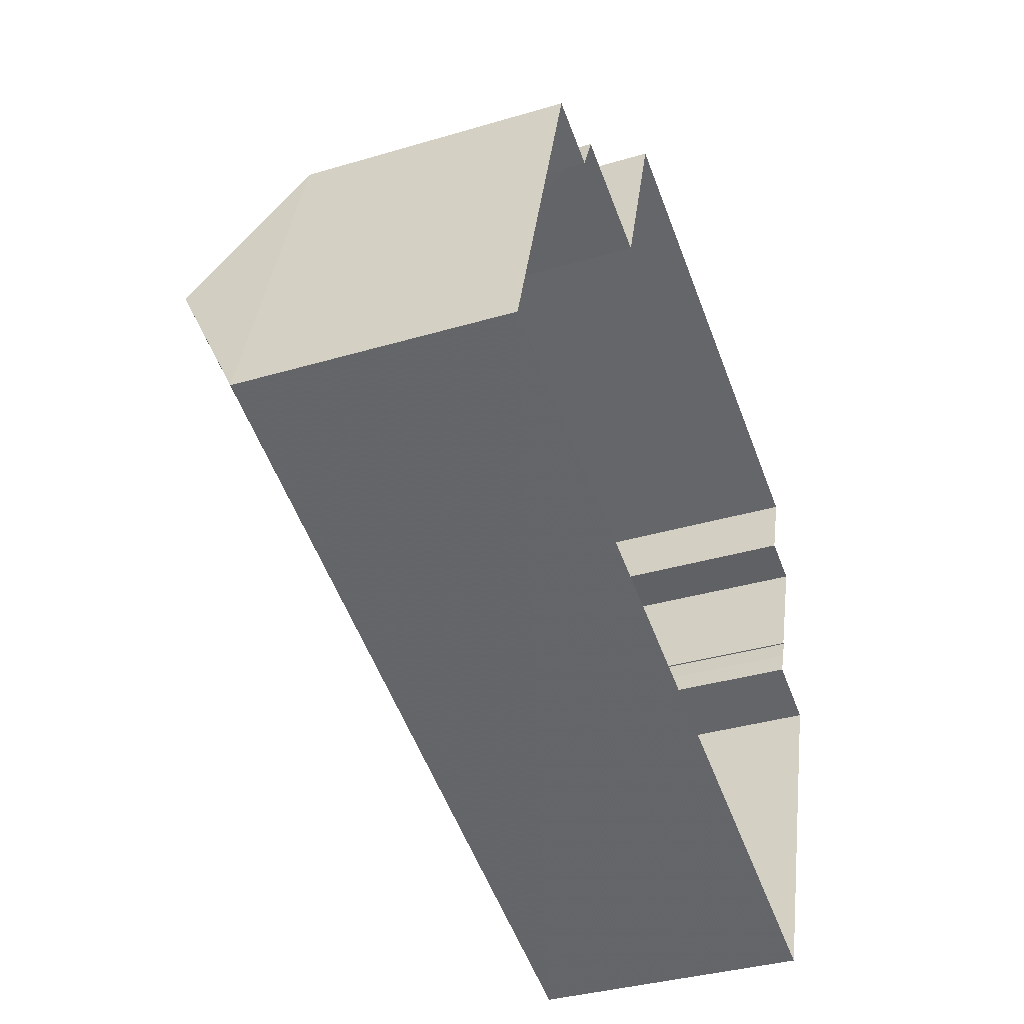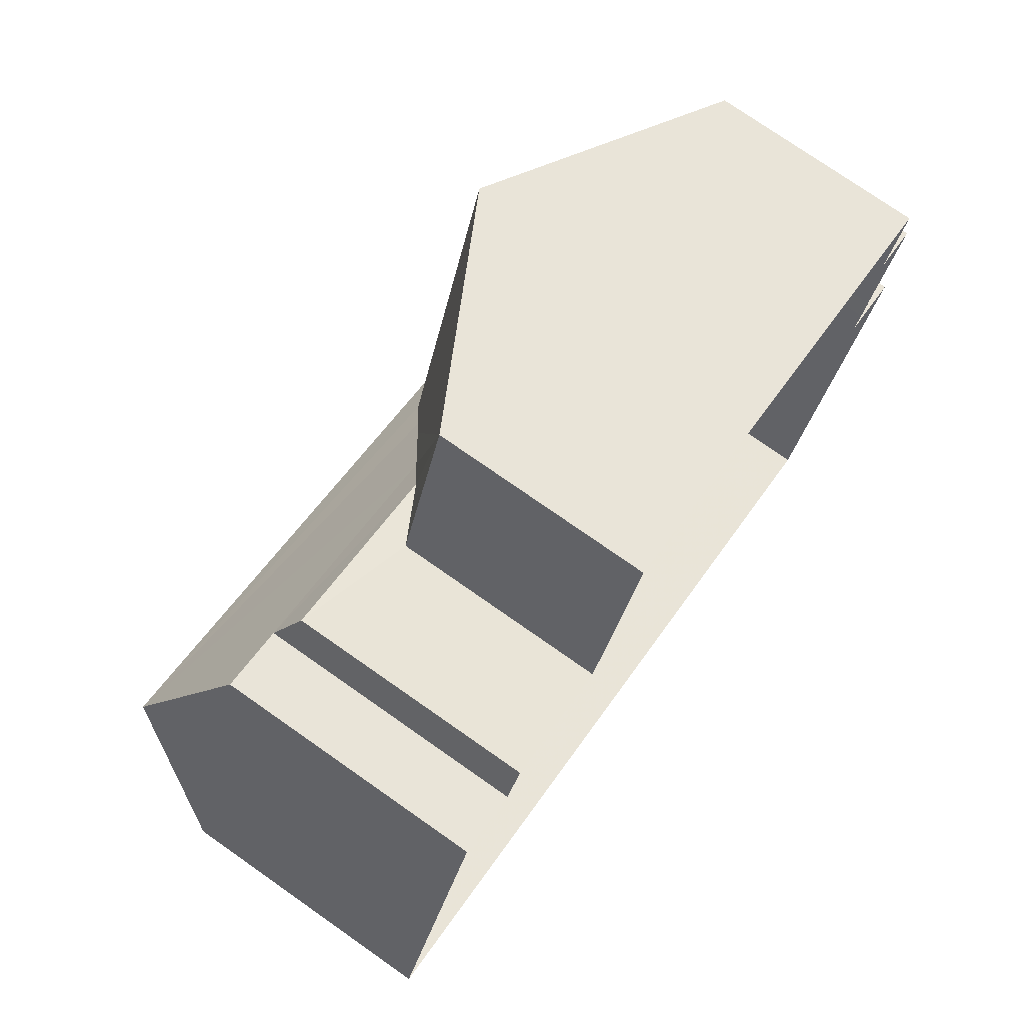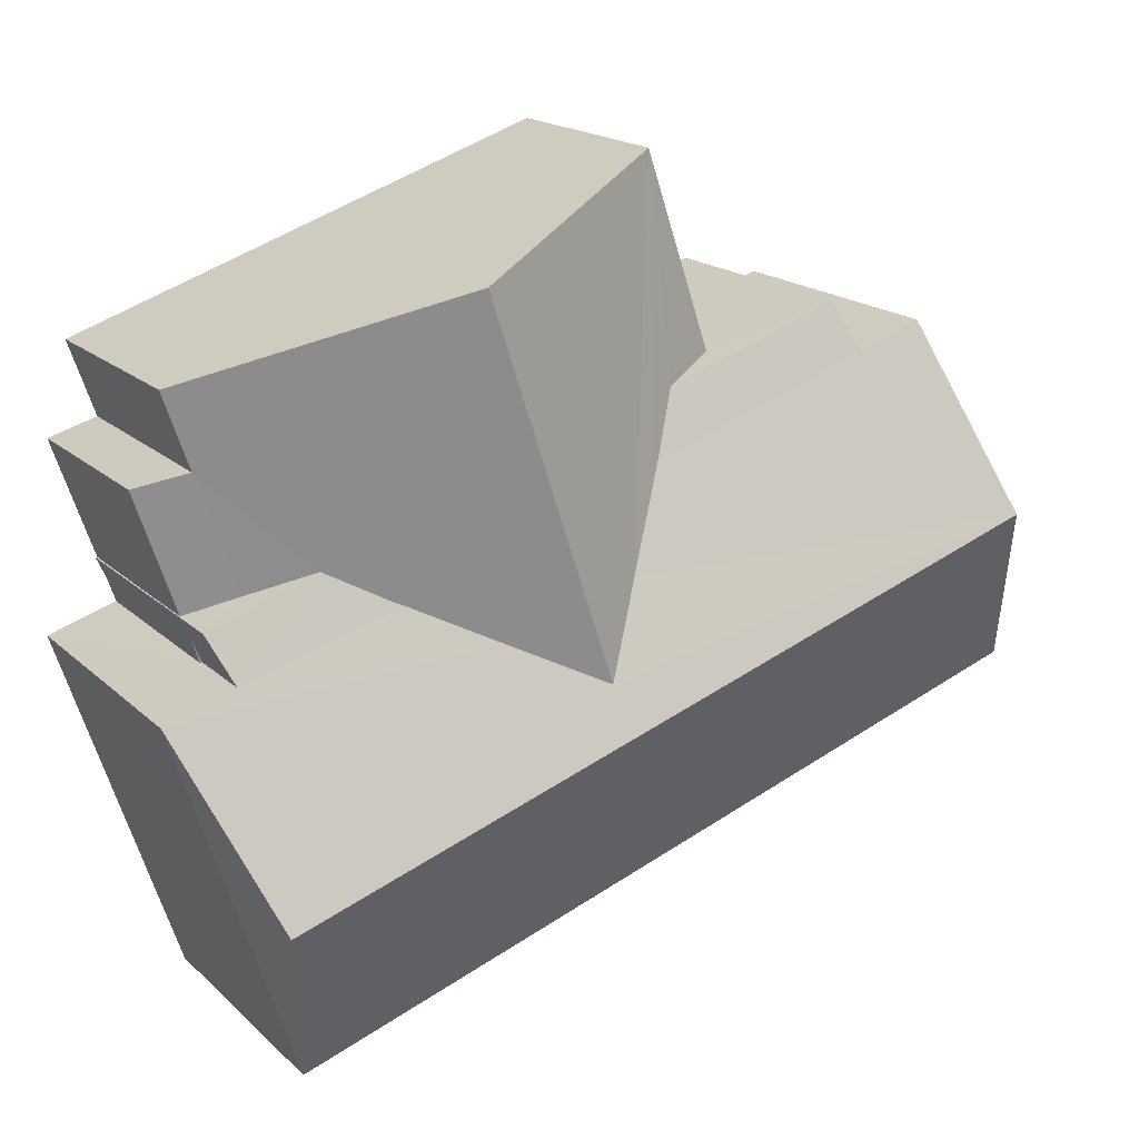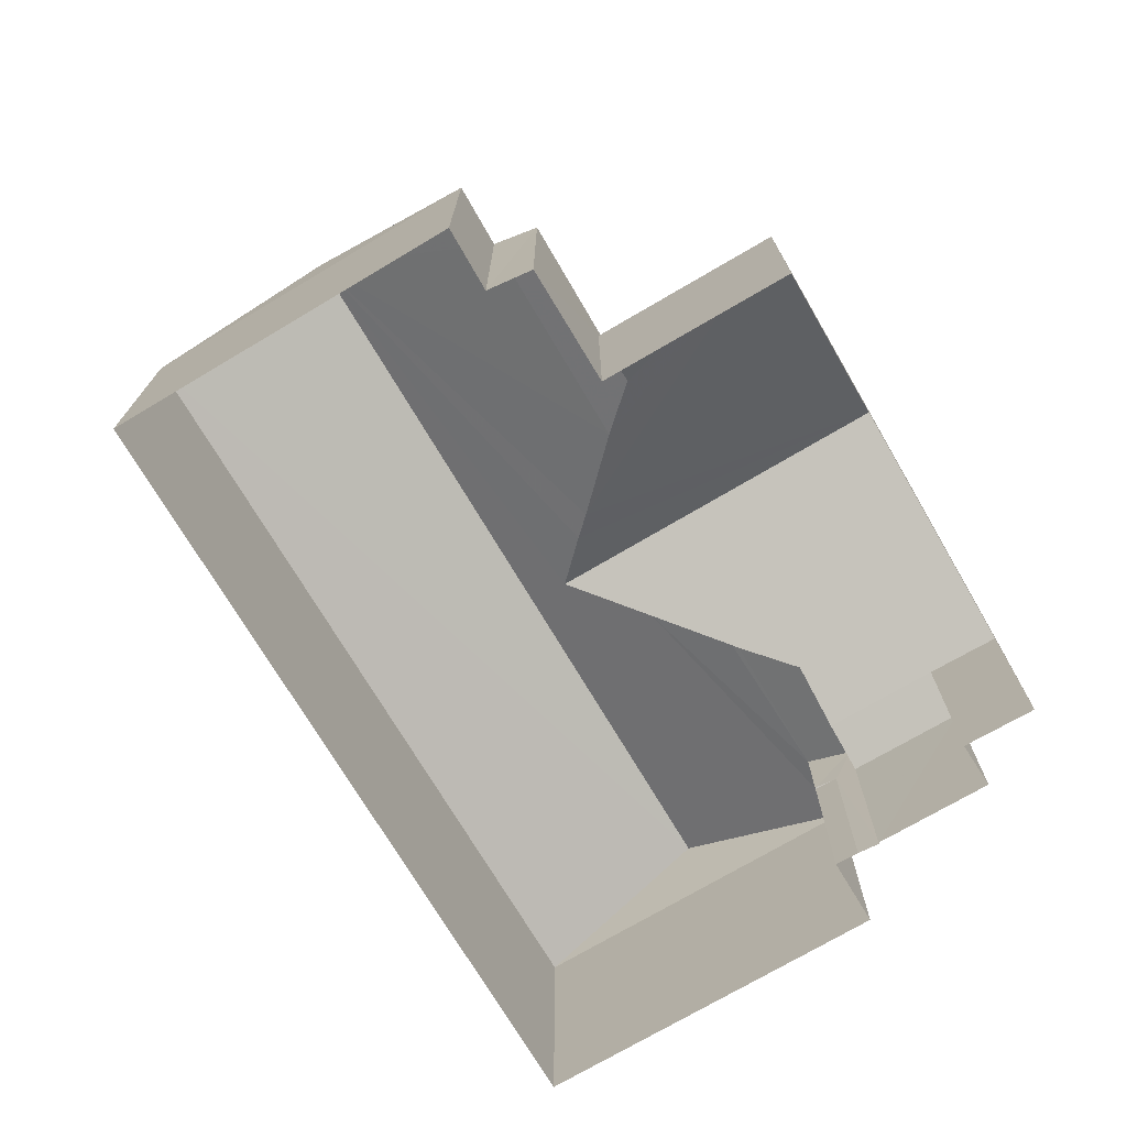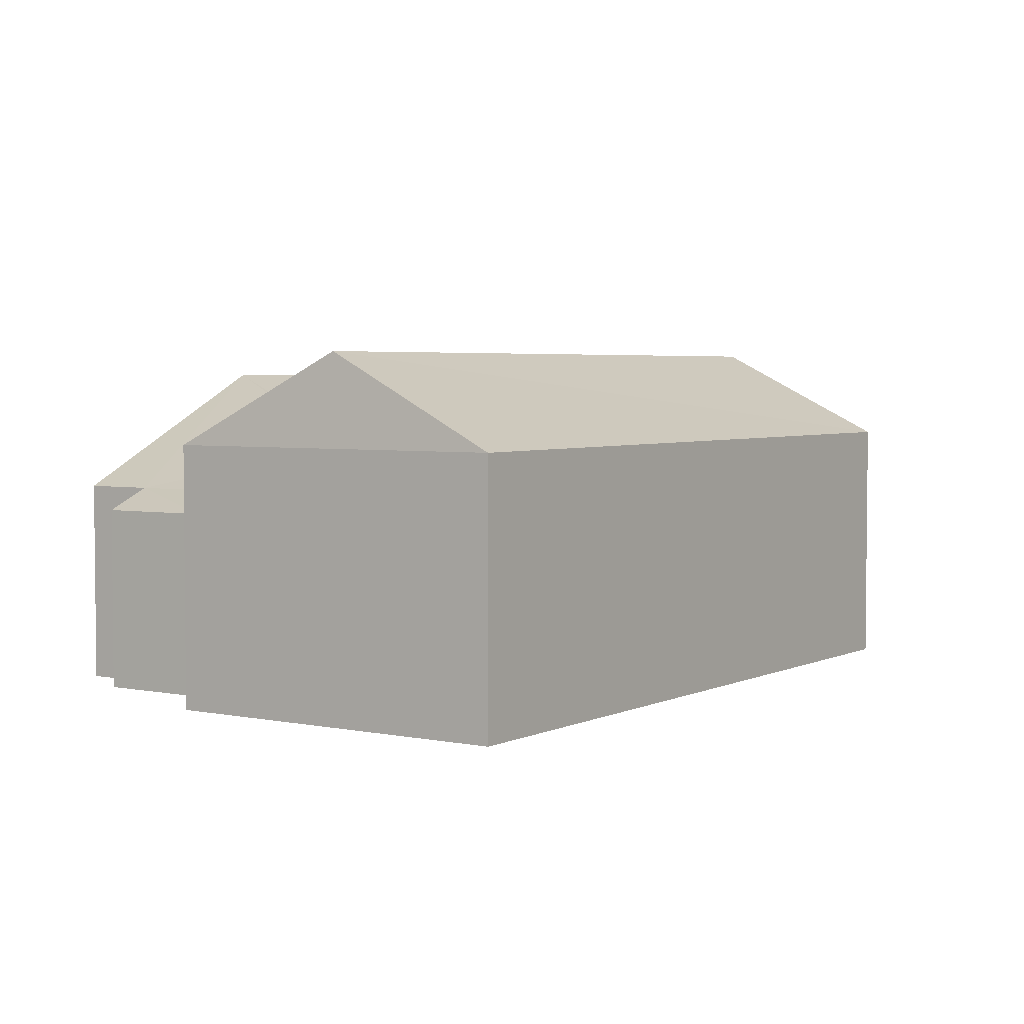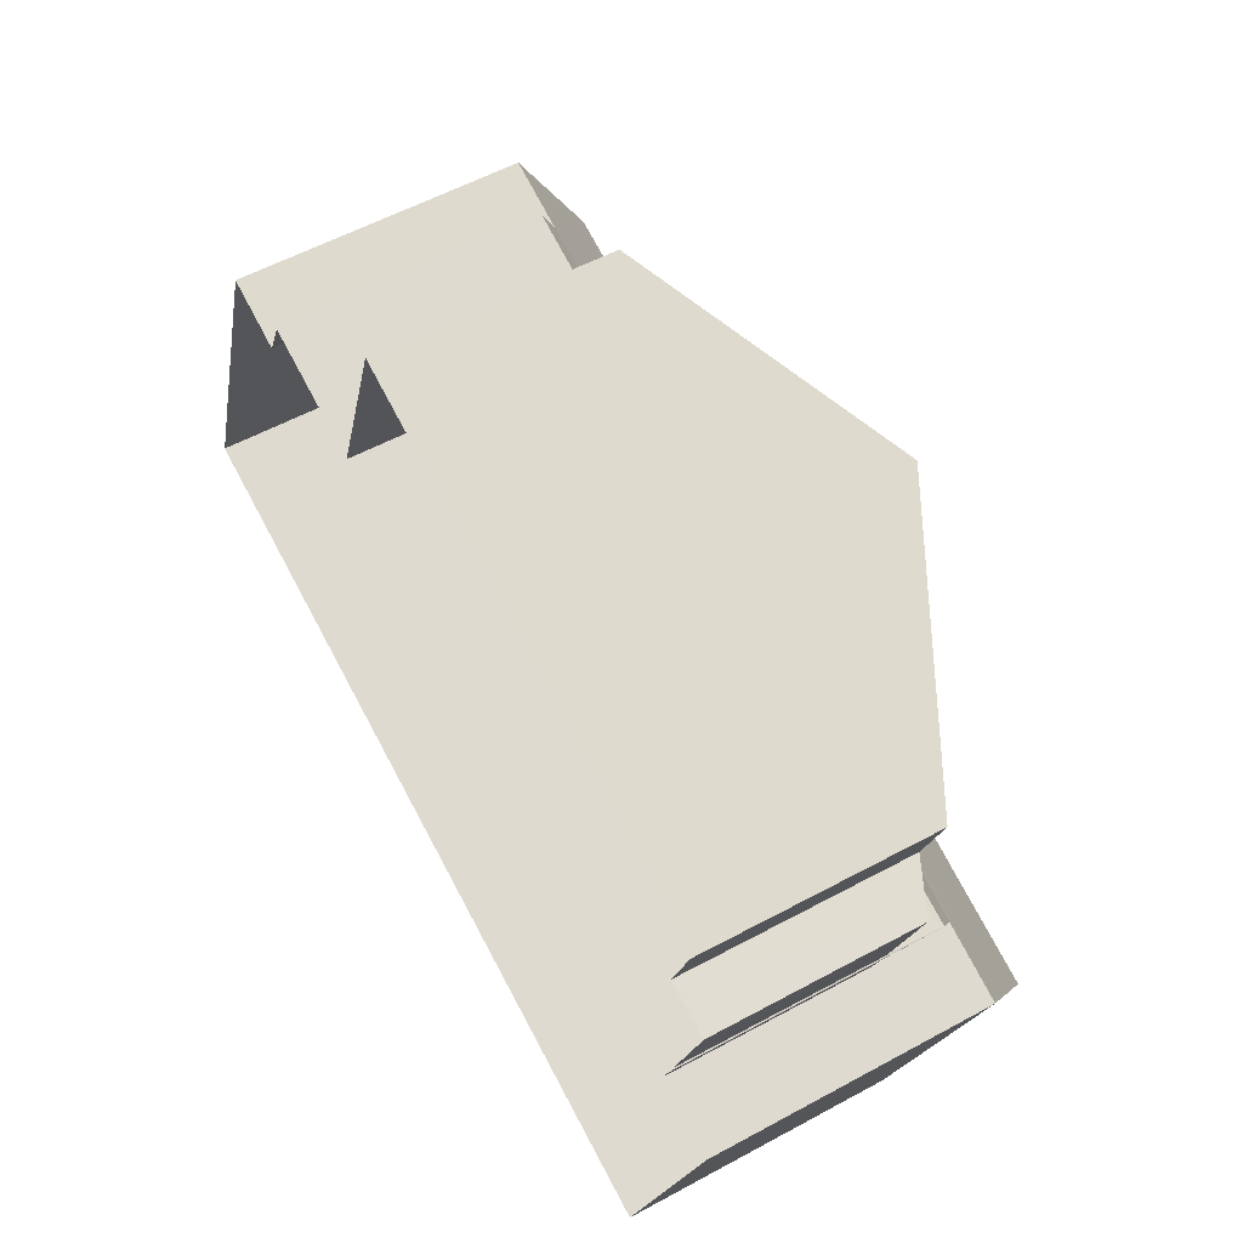
<metadata>
{"format":"obj","ext":"obj","renderer":"f3d","projection":"perspective","resolution":1024,"background":"white","views":[{"elev":-35.4,"azim":111.5,"up":"+Y"},{"elev":75.7,"azim":125.0,"up":"+Y"},{"elev":18.0,"azim":-31.0,"up":"+Y"},{"elev":-72.8,"azim":139.0,"up":"+Z"},{"elev":3.8,"azim":-37.5,"up":"+Z"},{"elev":55.3,"azim":-119.9,"up":"+Y"}]}
</metadata>
<code>
v -8.843e+04 -1.008e+05 2.017
v -8.842e+04 -1.008e+05 2.018
v -8.843e+04 -1.008e+05 2.017
v -8.843e+04 -1.008e+05 2.016
v -8.844e+04 -1.008e+05 2.017
v -8.844e+04 -1.008e+05 2.017
v -8.843e+04 -1.008e+05 2.019
v -8.843e+04 -1.008e+05 2.017
v -8.843e+04 -1.008e+05 2.017
v -8.844e+04 -1.008e+05 2.018
v -8.844e+04 -1.008e+05 2.018
v -8.844e+04 -1.008e+05 2.017
v -8.844e+04 -1.008e+05 2.017
v -8.844e+04 -1.008e+05 2.018
v -8.844e+04 -1.008e+05 2.017
v -8.844e+04 -1.008e+05 4.6
v -8.844e+04 -1.008e+05 4.587
v -8.844e+04 -1.008e+05 4.588
v -8.844e+04 -1.008e+05 4.587
v -8.844e+04 -1.008e+05 4.873
v -8.844e+04 -1.008e+05 4.583
v -8.843e+04 -1.008e+05 4.873
v -8.843e+04 -1.008e+05 5.287
v -8.844e+04 -1.008e+05 5.287
v -8.844e+04 -1.008e+05 5.588
v -8.843e+04 -1.008e+05 5.588
v -8.843e+04 -1.008e+05 5.588
v -8.843e+04 -1.008e+05 5.287
v -8.843e+04 -1.008e+05 5.287
v -8.843e+04 -1.008e+05 5.588
v -8.844e+04 -1.008e+05 4.873
v -8.843e+04 -1.008e+05 6.517
v -8.843e+04 -1.008e+05 5.625
v -8.843e+04 -1.008e+05 6.046
v -8.843e+04 -1.008e+05 6.519
v -8.843e+04 -1.008e+05 4.873
v -8.843e+04 -1.008e+05 4.872
v -8.843e+04 -1.008e+05 6.074
v -8.843e+04 -1.008e+05 6.223
v -8.844e+04 -1.008e+05 5.588
v -8.843e+04 -1.008e+05 6.829
v -8.844e+04 -1.008e+05 6.829
v -8.843e+04 -1.008e+05 5.59
v -8.842e+04 -1.008e+05 5.589
v -8.843e+04 -1.008e+05 5.588
f 1 2 3
f 4 5 6
f 2 7 8
f 8 9 3
f 8 5 4
f 7 10 11
f 12 13 5
f 14 15 12
f 11 14 5
f 2 8 3
f 7 11 8
f 5 8 11
f 14 12 5
f 16 17 18
f 19 20 21
f 19 22 20
f 23 24 25
f 26 23 25
f 27 28 29
f 30 27 29
f 22 23 20
f 31 20 32
f 32 26 33
f 32 23 26
f 20 23 32
f 32 33 34
f 35 32 34
f 36 37 29
f 37 38 30
f 29 37 30
f 35 39 32
f 32 38 37
f 32 39 38
f 40 34 25
f 34 33 25
f 33 26 25
f 41 39 35
f 41 35 42
f 34 40 42
f 35 34 42
f 43 44 42
f 44 41 42
f 27 30 41
f 45 27 41
f 30 38 41
f 38 39 41
f 43 42 40
f 17 11 18
f 17 14 11
f 12 21 13
f 12 19 21
f 21 5 13
f 21 20 5
f 17 16 24
f 14 17 15
f 16 25 24
f 15 17 24
f 12 15 19
f 15 24 19
f 24 23 22
f 19 24 22
f 8 36 9
f 9 36 28
f 36 29 28
f 28 3 9
f 28 27 3
f 32 37 31
f 5 31 6
f 5 20 31
f 31 4 6
f 31 37 4
f 8 4 37
f 36 8 37
f 41 44 45
f 45 2 1
f 45 44 2
f 43 7 2
f 44 43 2
f 7 40 10
f 7 43 40
f 3 45 1
f 3 27 45
f 25 18 40
f 40 18 10
f 25 16 18
f 10 18 11

</code>
